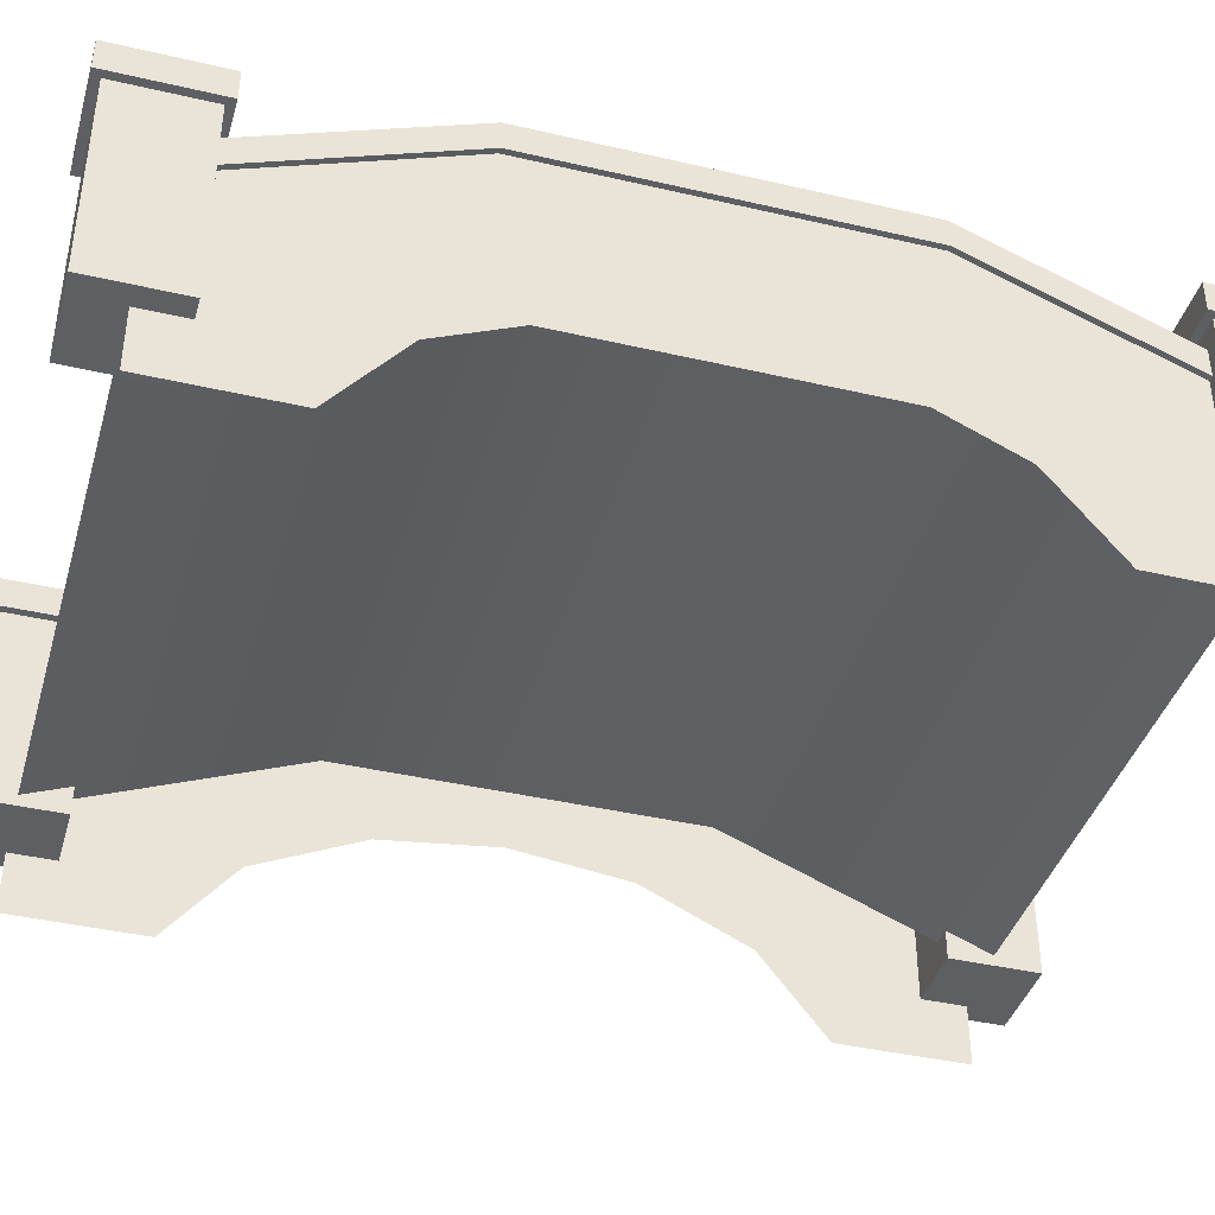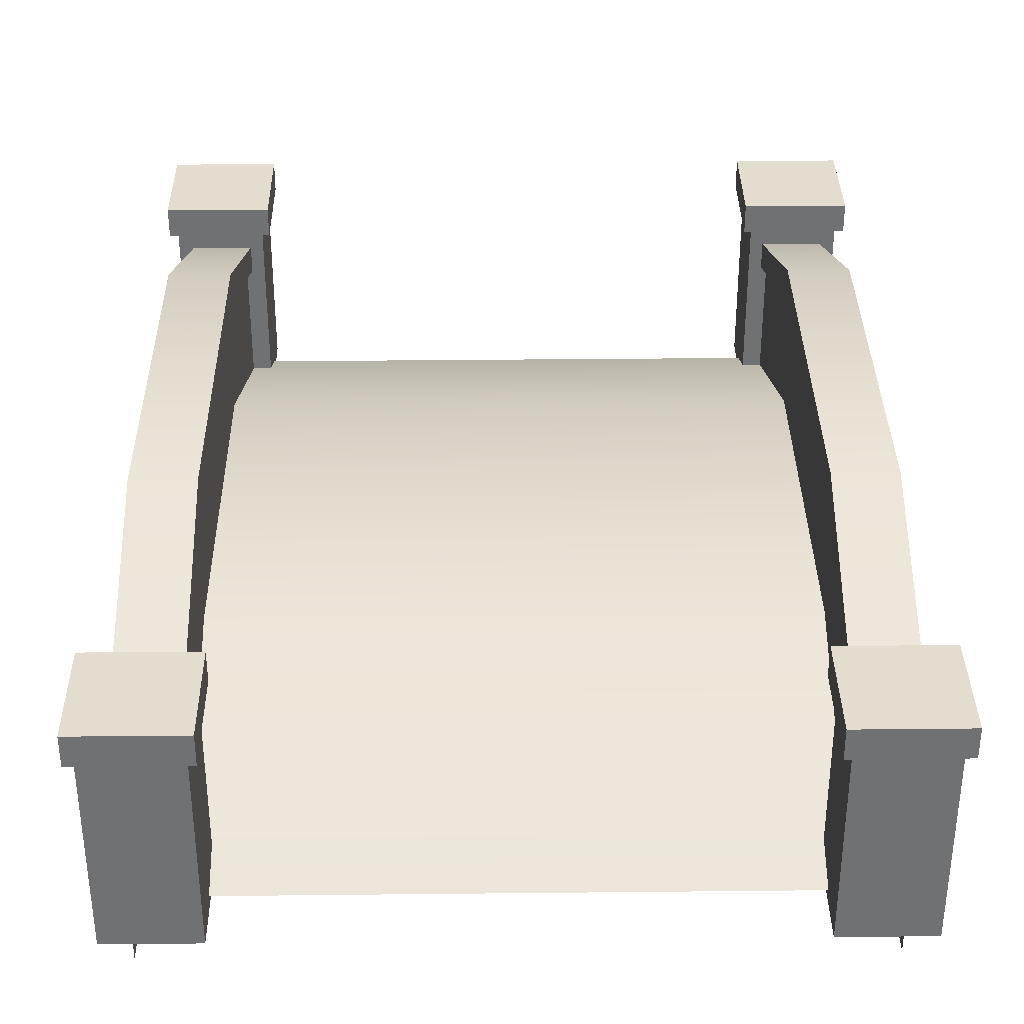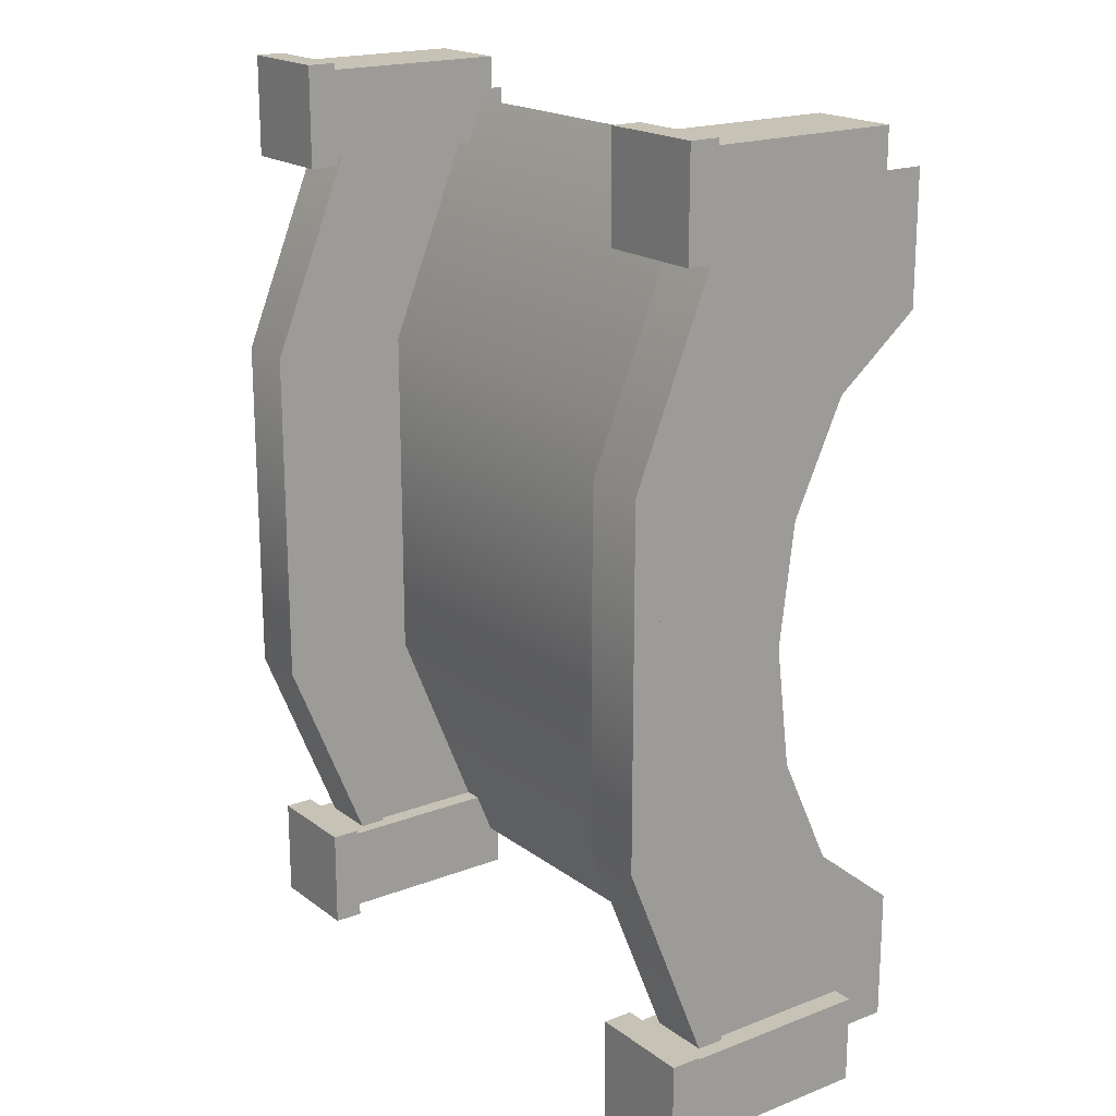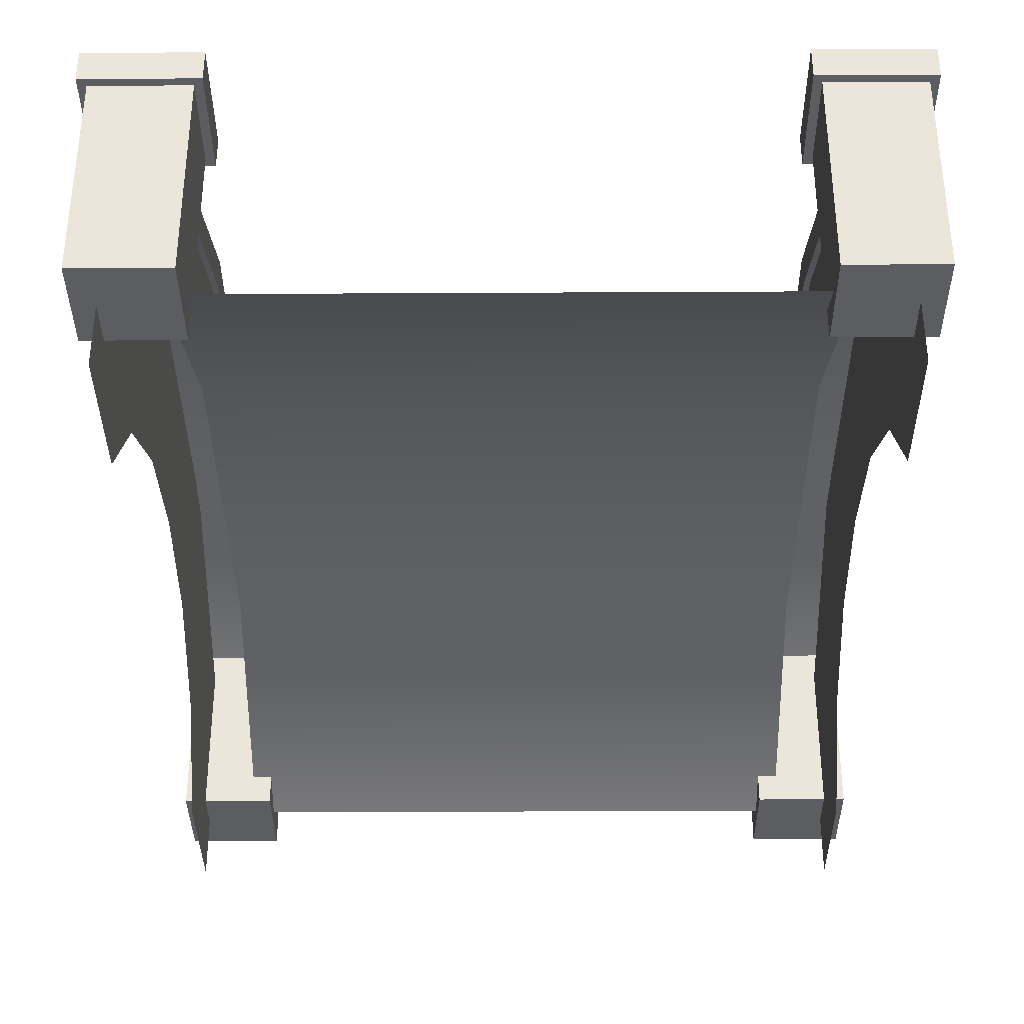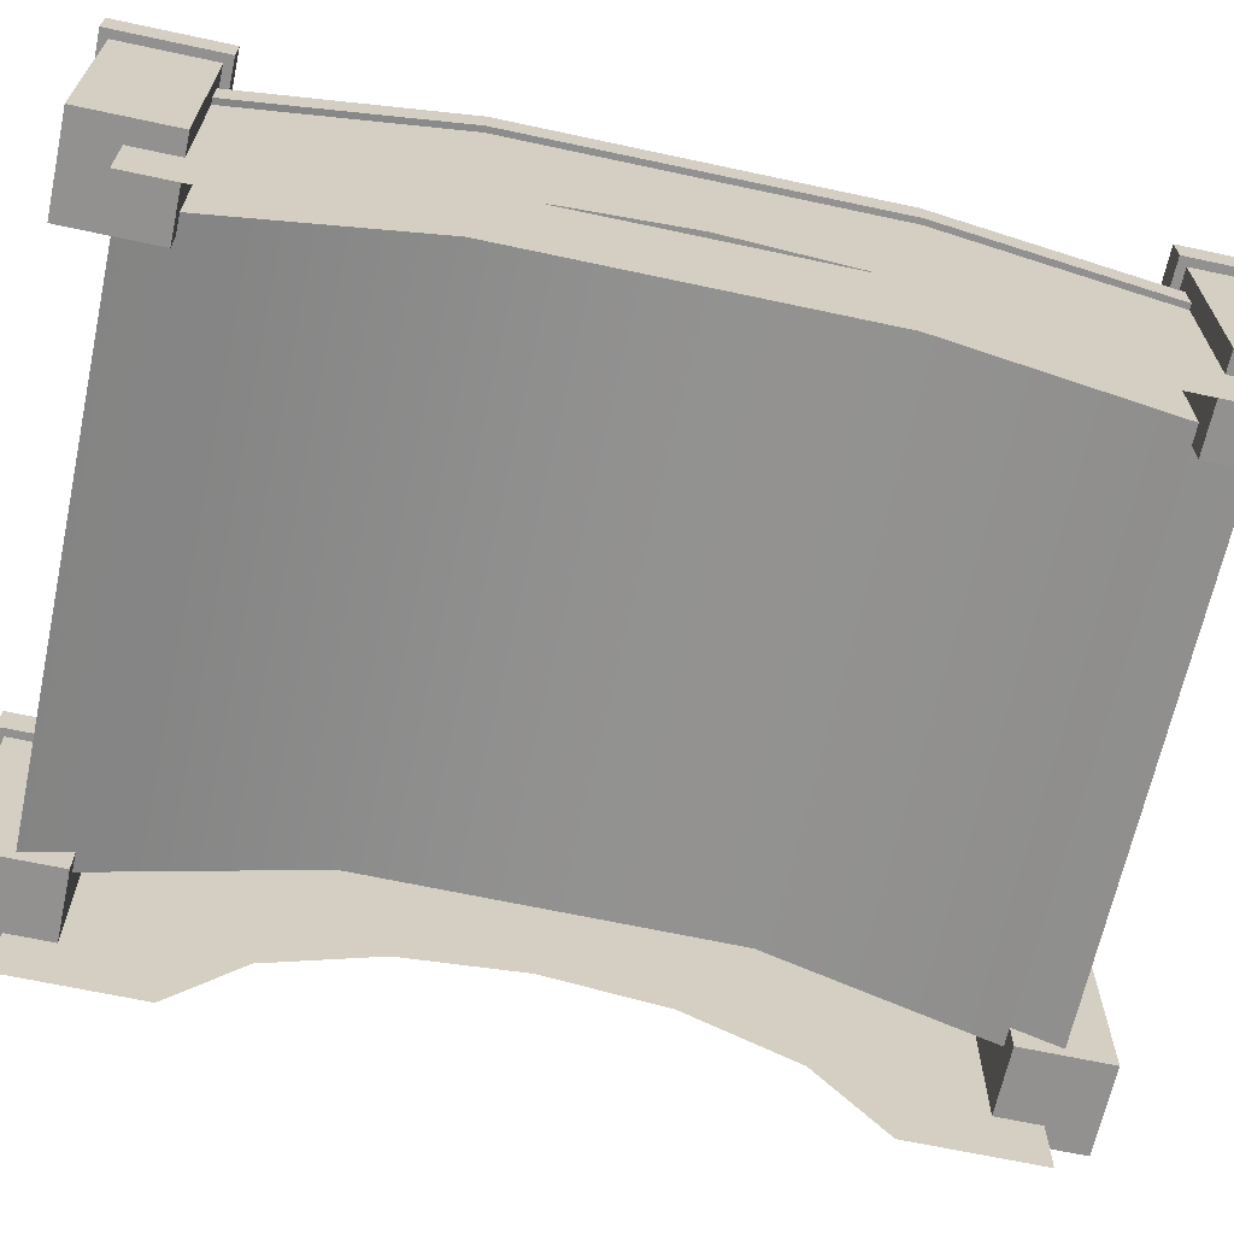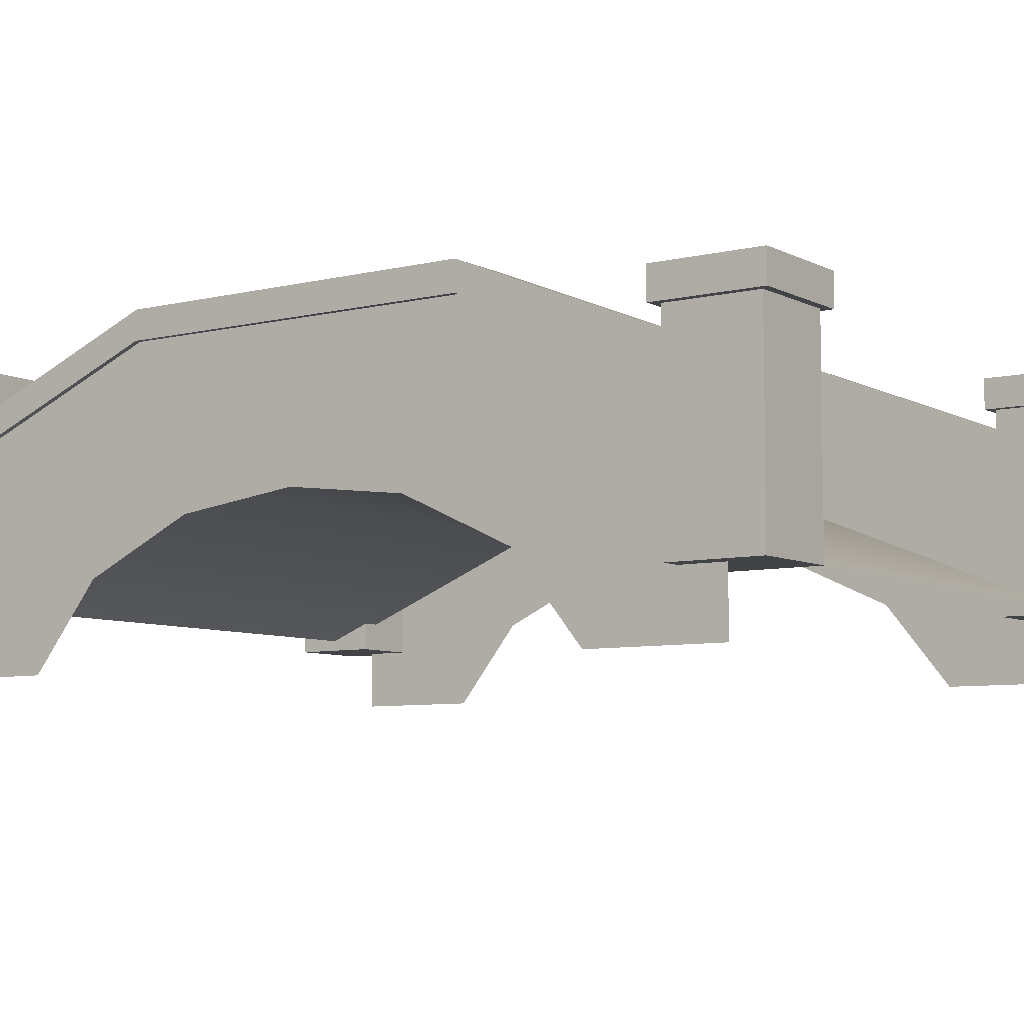
<metadata>
{"format":"obj","ext":"obj","renderer":"f3d","projection":"perspective","resolution":1024,"background":"white","views":[{"elev":-40.3,"azim":-106.0,"up":"+Y"},{"elev":34.8,"azim":179.2,"up":"+Y"},{"elev":18.9,"azim":-126.2,"up":"+Z"},{"elev":-35.4,"azim":0.4,"up":"+Y"},{"elev":-66.1,"azim":77.8,"up":"+Y"},{"elev":-7.1,"azim":125.2,"up":"+Y"}]}
</metadata>
<code>
o wBrickBridge4_Cube.014
v -0.5 -0.4171 1.036
v -0.7261 -0.08996 1.036
v -0.5 0.4685 1.036
v -0.7261 0.4685 1.036
v -0.7517 0.5993 1.036
v -0.4744 0.5993 1.036
v -0.4744 0.4685 1.036
v -0.7517 0.4685 1.036
v -0.5 0.2029 2.449
v -0.7261 0.3772 2.186
v -0.7261 0.9357 2.186
v -0.7517 1.066 2.186
v -0.7517 0.9357 2.186
v -0.5 0.9357 2.186
v -0.4744 1.066 2.186
v -0.4744 0.9357 2.186
v -0.5 -0.4171 1.637
v -0.5 -0.03068 1.947
v -0.8122 -0.1395 1.239
v -0.8122 -0.1395 0.8321
v -0.405 -0.1395 1.239
v -0.405 -0.1395 0.8321
v -0.8122 0.7704 1.239
v -0.8122 0.7704 0.8321
v -0.405 0.7704 0.8321
v -0.405 0.7704 1.239
v -0.8487 0.9091 1.276
v -0.8487 0.9091 0.7957
v -0.3686 0.9091 1.276
v -0.3686 0.9091 0.7957
v -0.8487 0.7704 1.276
v -0.8487 0.7704 0.7957
v -0.3686 0.7704 0.7957
v -0.3686 0.7704 1.276
v -3.5 -0.4171 1.036
v -3.274 -0.08996 1.036
v -2 -0.08996 1.036
v -3.5 0.4685 1.036
v -3.274 0.4685 1.036
v -3.248 0.5993 1.036
v -3.526 0.5993 1.036
v -3.526 0.4685 1.036
v -3.248 0.4685 1.036
v -2 0.3772 2.186
v -3.5 0.2029 2.449
v -3.274 0.3772 2.186
v -3.274 0.9357 2.186
v -3.248 1.066 2.186
v -3.248 0.9357 2.186
v -3.5 0.9357 2.186
v -3.526 1.066 2.186
v -3.526 0.9357 2.186
v -3.5 -0.4171 1.637
v -3.5 -0.03068 1.947
v -3.188 -0.1395 1.239
v -3.188 -0.1395 0.8321
v -3.595 -0.1395 1.239
v -3.595 -0.1395 0.8321
v -3.188 0.7704 1.239
v -3.188 0.7704 0.8321
v -3.595 0.7704 0.8321
v -3.595 0.7704 1.239
v -3.151 0.9091 1.276
v -3.151 0.9091 0.7957
v -3.631 0.9091 1.276
v -3.631 0.9091 0.7957
v -3.151 0.7704 1.276
v -3.151 0.7704 0.7957
v -3.631 0.7704 0.7957
v -3.631 0.7704 1.276
v -0.5 -0.4171 4.964
v -0.7261 -0.08996 4.964
v -0.5 0.4685 4.964
v -0.7261 0.4685 4.964
v -0.7517 0.5993 4.964
v -0.4744 0.5993 4.964
v -0.4744 0.4685 4.964
v -0.7517 0.4685 4.964
v -0.5 0.2029 3.551
v -0.7261 0.3772 3.814
v -0.7261 0.9357 3.814
v -0.7517 1.066 3.814
v -0.7517 0.9357 3.814
v -0.5 0.9357 3.814
v -0.4744 1.066 3.814
v -0.4744 0.9357 3.814
v -0.5 0.2713 3
v -0.5 -0.4171 4.363
v -0.5 -0.03068 4.053
v -0.7261 0.9357 3
v -0.7517 1.066 3
v -0.7517 0.9357 3
v -0.7261 0.3772 3
v -0.5 0.9357 3
v -0.4744 1.066 3
v -0.4744 0.9357 3
v -0.8122 -0.1395 4.761
v -0.8122 -0.1395 5.168
v -0.405 -0.1395 4.761
v -0.405 -0.1395 5.168
v -0.8122 0.7704 4.761
v -0.8122 0.7704 5.168
v -0.405 0.7704 5.168
v -0.405 0.7704 4.761
v -0.8487 0.9091 4.724
v -0.8487 0.9091 5.204
v -0.3686 0.9091 4.724
v -0.3686 0.9091 5.204
v -0.8487 0.7704 4.724
v -0.8487 0.7704 5.204
v -0.3686 0.7704 5.204
v -0.3686 0.7704 4.724
v -3.5 -0.4171 4.964
v -3.274 -0.08996 4.964
v -2 -0.08996 4.964
v -3.5 0.4685 4.964
v -3.274 0.4685 4.964
v -3.248 0.5993 4.964
v -3.526 0.5993 4.964
v -3.526 0.4685 4.964
v -3.248 0.4685 4.964
v -2 0.3772 3.814
v -3.5 0.2029 3.551
v -3.274 0.3772 3.814
v -3.274 0.9357 3.814
v -3.248 1.066 3.814
v -3.248 0.9357 3.814
v -3.5 0.9357 3.814
v -3.526 1.066 3.814
v -3.526 0.9357 3.814
v -3.5 0.2713 3
v -3.5 -0.4171 4.363
v -3.5 -0.03068 4.053
v -3.274 0.9357 3
v -3.248 1.066 3
v -3.248 0.9357 3
v -3.274 0.3772 3
v -2 0.3772 3
v -3.5 0.9357 3
v -3.526 1.066 3
v -3.526 0.9357 3
v -3.188 -0.1395 4.761
v -3.188 -0.1395 5.168
v -3.595 -0.1395 4.761
v -3.595 -0.1395 5.168
v -3.188 0.7704 4.761
v -3.188 0.7704 5.168
v -3.595 0.7704 5.168
v -3.595 0.7704 4.761
v -3.151 0.9091 4.724
v -3.151 0.9091 5.204
v -3.631 0.9091 4.724
v -3.631 0.9091 5.204
v -3.151 0.7704 4.724
v -3.151 0.7704 5.204
v -3.631 0.7704 5.204
v -3.631 0.7704 4.724
f 23 26 34 31
f 25 24 32 33
f 26 25 33 34
f 20 22 21 19
f 24 23 31 32
f 21 26 23 19
f 22 25 26 21
f 20 24 25 22
f 19 23 24 20
f 31 27 28 32
f 32 28 30 33
f 33 30 29 34
f 34 29 27 31
f 30 28 27 29
f 59 67 70 62
f 61 69 68 60
f 62 70 69 61
f 56 55 57 58
f 60 68 67 59
f 57 55 59 62
f 58 57 62 61
f 56 58 61 60
f 55 56 60 59
f 67 68 64 63
f 68 69 66 64
f 69 70 65 66
f 70 67 63 65
f 66 65 63 64
f 101 109 112 104
f 103 111 110 102
f 104 112 111 103
f 98 97 99 100
f 102 110 109 101
f 99 97 101 104
f 100 99 104 103
f 98 100 103 102
f 97 98 102 101
f 109 110 106 105
f 110 111 108 106
f 111 112 107 108
f 112 109 105 107
f 108 107 105 106
f 146 149 157 154
f 148 147 155 156
f 149 148 156 157
f 143 145 144 142
f 147 146 154 155
f 144 149 146 142
f 145 148 149 144
f 143 147 148 145
f 142 146 147 143
f 154 150 151 155
f 155 151 153 156
f 156 153 152 157
f 157 152 150 154
f 153 151 150 152
f 10 2 37 44
f 14 3 7 16
f 92 91 12 13
f 17 1 3 18
f 15 6 5 12
f 90 92 13 11
f 4 11 13 8
f 2 10 11 4
f 7 6 15 16
f 8 13 12 5
f 87 9 14 94
f 3 14 9 18
f 15 12 91 95
f 10 44 138 93
f 14 16 96 94
f 10 93 90 11
f 15 95 96 16
f 46 44 37 36
f 50 52 42 38
f 136 49 48 135
f 53 54 38 35
f 51 48 40 41
f 134 47 49 136
f 39 43 49 47
f 36 39 47 46
f 42 52 51 41
f 43 40 48 49
f 131 139 50 45
f 38 54 45 50
f 51 140 135 48
f 46 137 138 44
f 50 139 141 52
f 46 47 134 137
f 51 52 141 140
f 80 122 115 72
f 84 86 77 73
f 92 83 82 91
f 88 89 73 71
f 85 82 75 76
f 90 81 83 92
f 74 78 83 81
f 72 74 81 80
f 77 86 85 76
f 78 75 82 83
f 87 94 84 79
f 73 89 79 84
f 85 95 91 82
f 80 93 138 122
f 84 94 96 86
f 80 81 90 93
f 85 86 96 95
f 124 114 115 122
f 128 116 120 130
f 136 135 126 127
f 132 113 116 133
f 129 119 118 126
f 134 136 127 125
f 117 125 127 121
f 114 124 125 117
f 120 119 129 130
f 121 127 126 118
f 131 123 128 139
f 116 128 123 133
f 129 126 135 140
f 124 122 138 137
f 128 130 141 139
f 124 137 134 125
f 129 140 141 130

</code>
